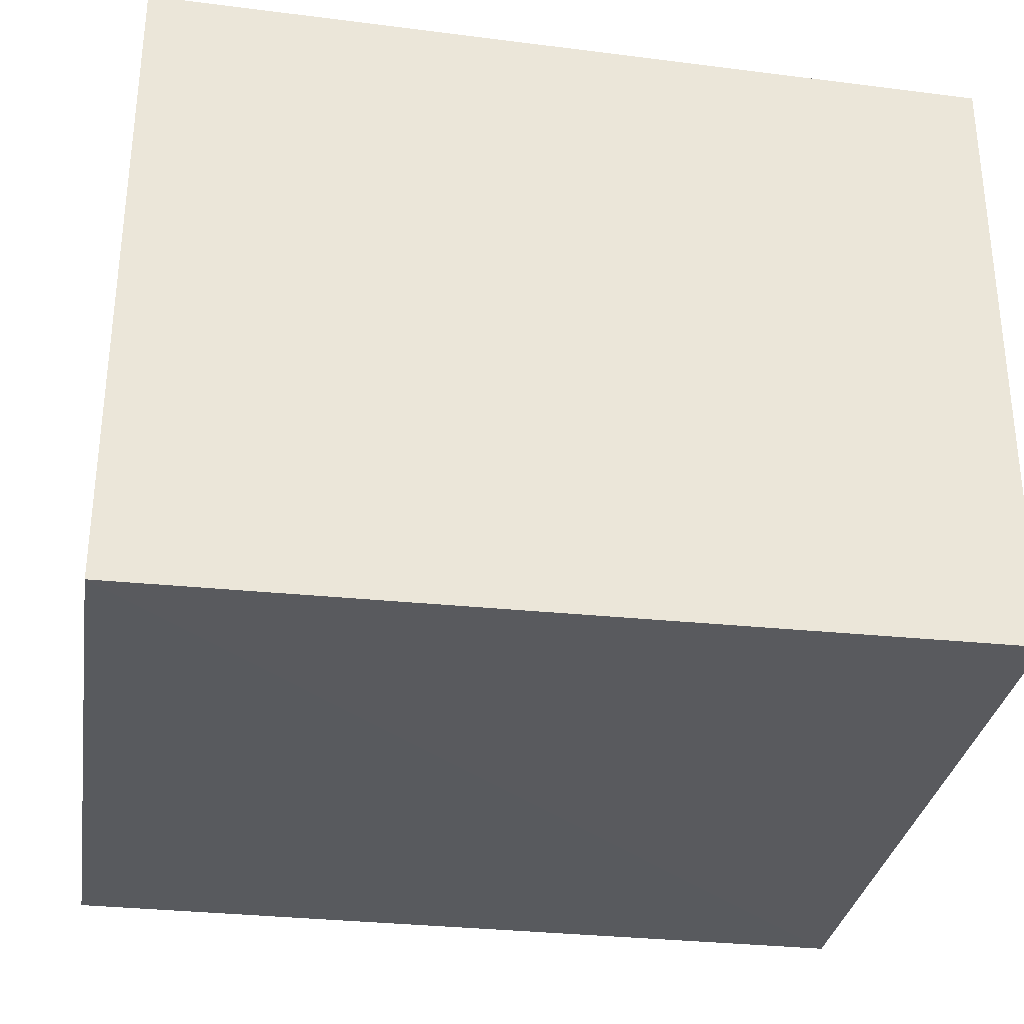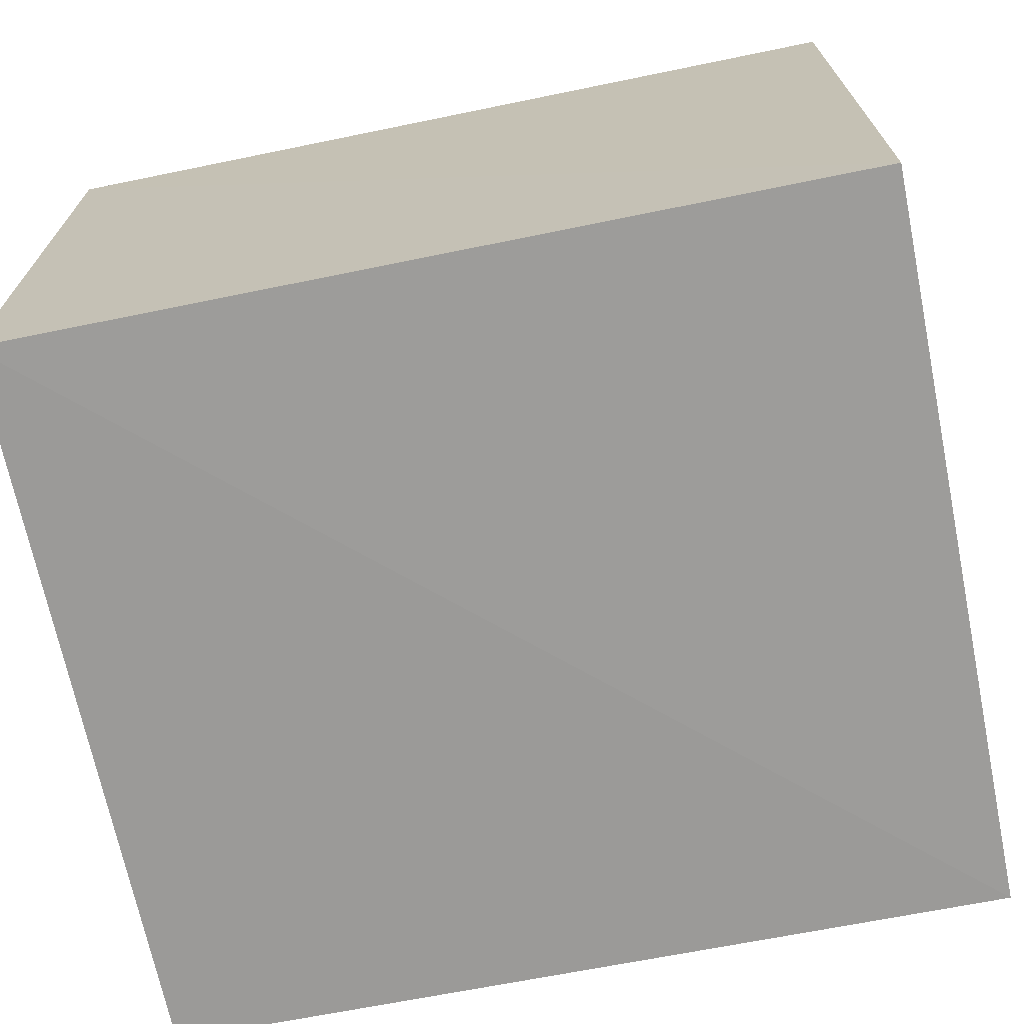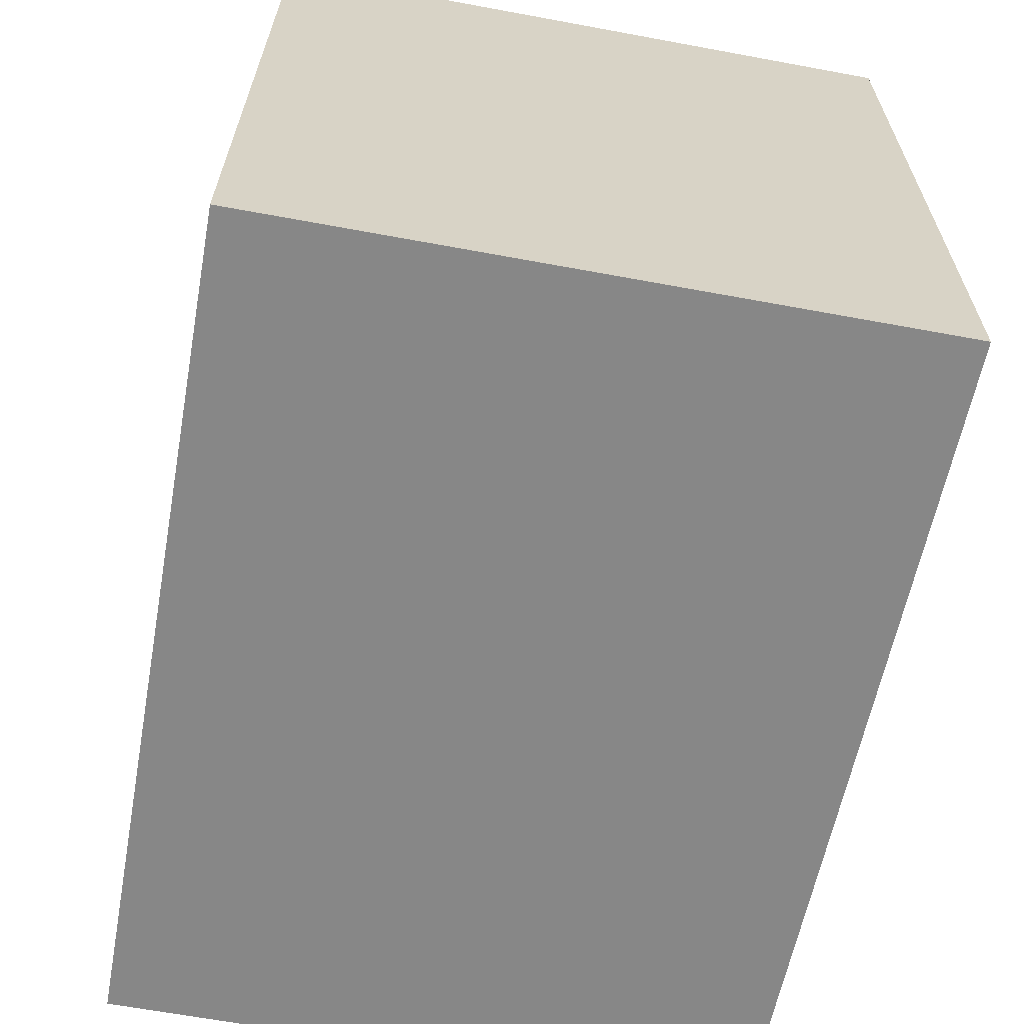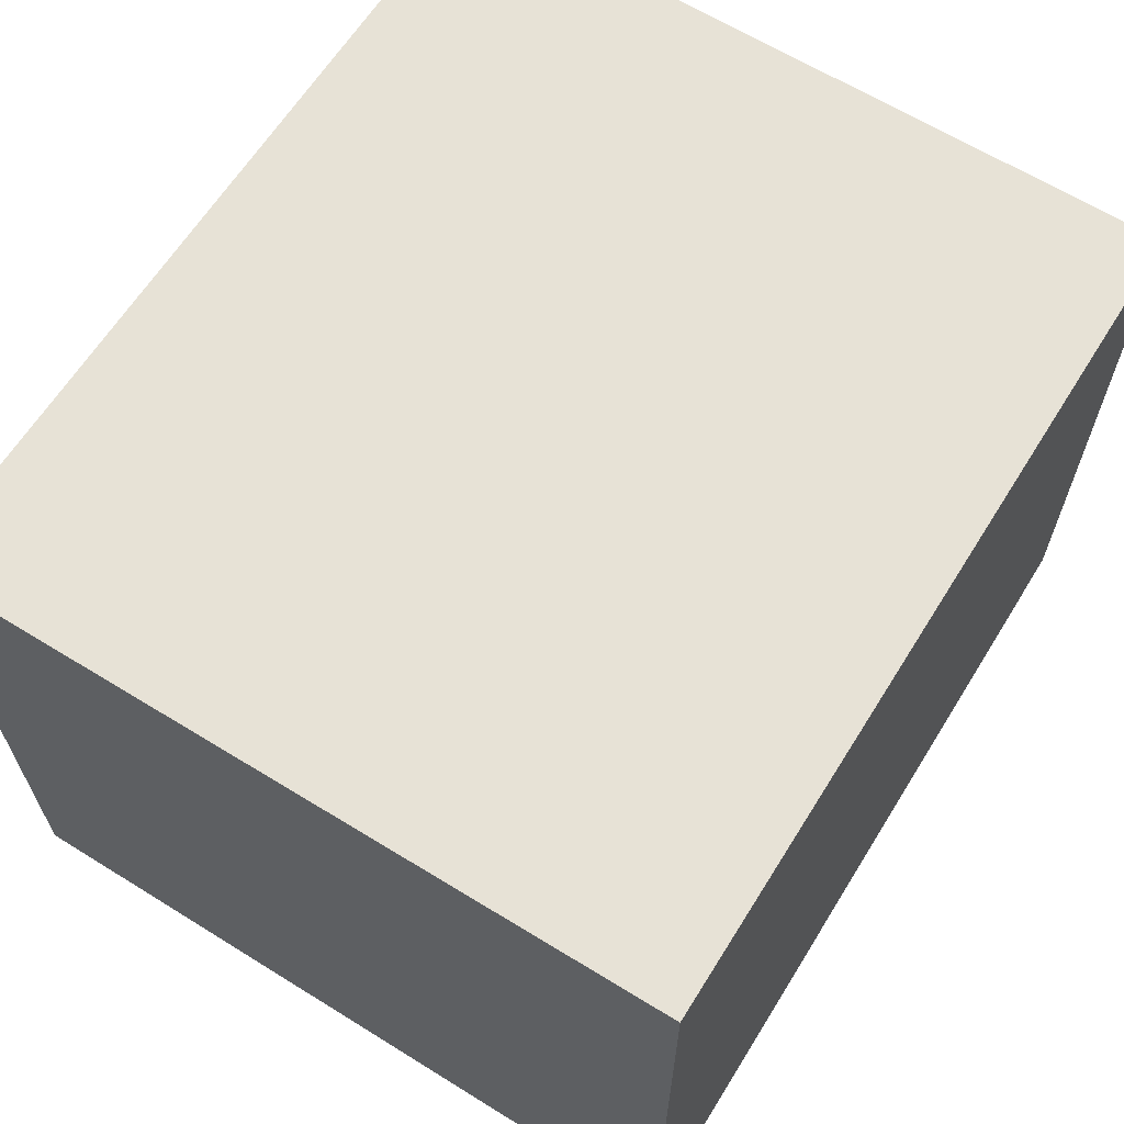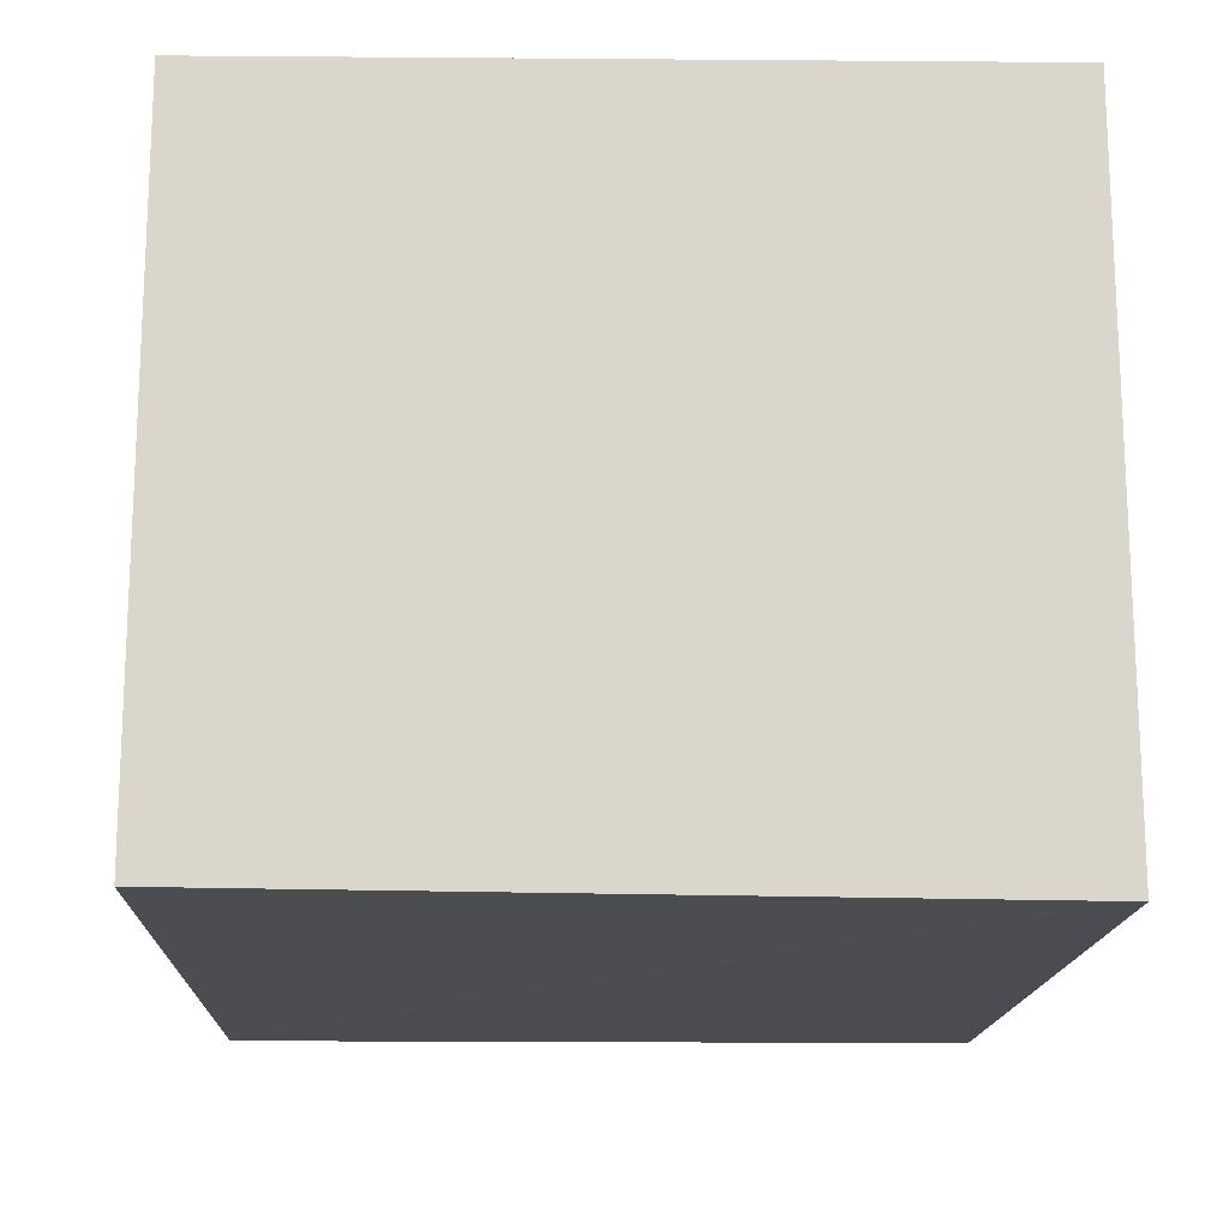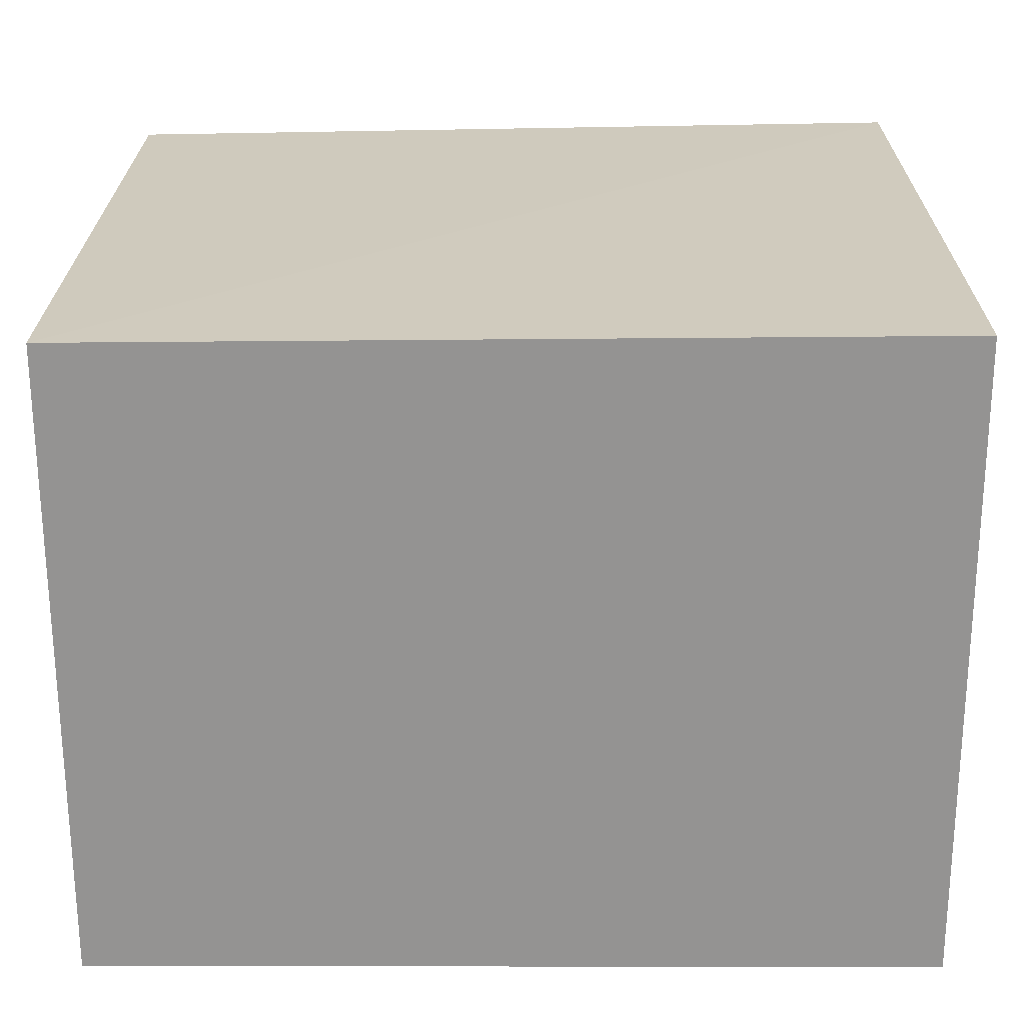
<metadata>
{"format":"obj","ext":"obj","renderer":"f3d","projection":"perspective","resolution":1024,"background":"white","views":[{"elev":-31.6,"azim":-9.1,"up":"+Z"},{"elev":-69.6,"azim":-168.5,"up":"+Z"},{"elev":-62.6,"azim":-100.7,"up":"+Y"},{"elev":64.0,"azim":-58.1,"up":"+Z"},{"elev":-16.0,"azim":-91.9,"up":"+Z"},{"elev":23.2,"azim":-179.9,"up":"+Z"}]}
</metadata>
<code>
v 0.06322 0.03405 0.01314
v 0.06321 0.01952 0.01312
v 0.06318 0.03404 0.000484
v 0.04662 0.03404 0.0004736
v 0.04662 0.01951 0.01341
v 0.04662 0.0195 0.0003462
v 0.04661 0.03404 0.01328
v 0.06315 0.01951 0.0004955
f 1 2 3
f 1 3 4
f 5 2 1
f 6 4 3
f 6 2 5
f 7 5 1
f 7 1 4
f 7 6 5
f 7 4 6
f 8 6 3
f 8 3 2
f 8 2 6

</code>
